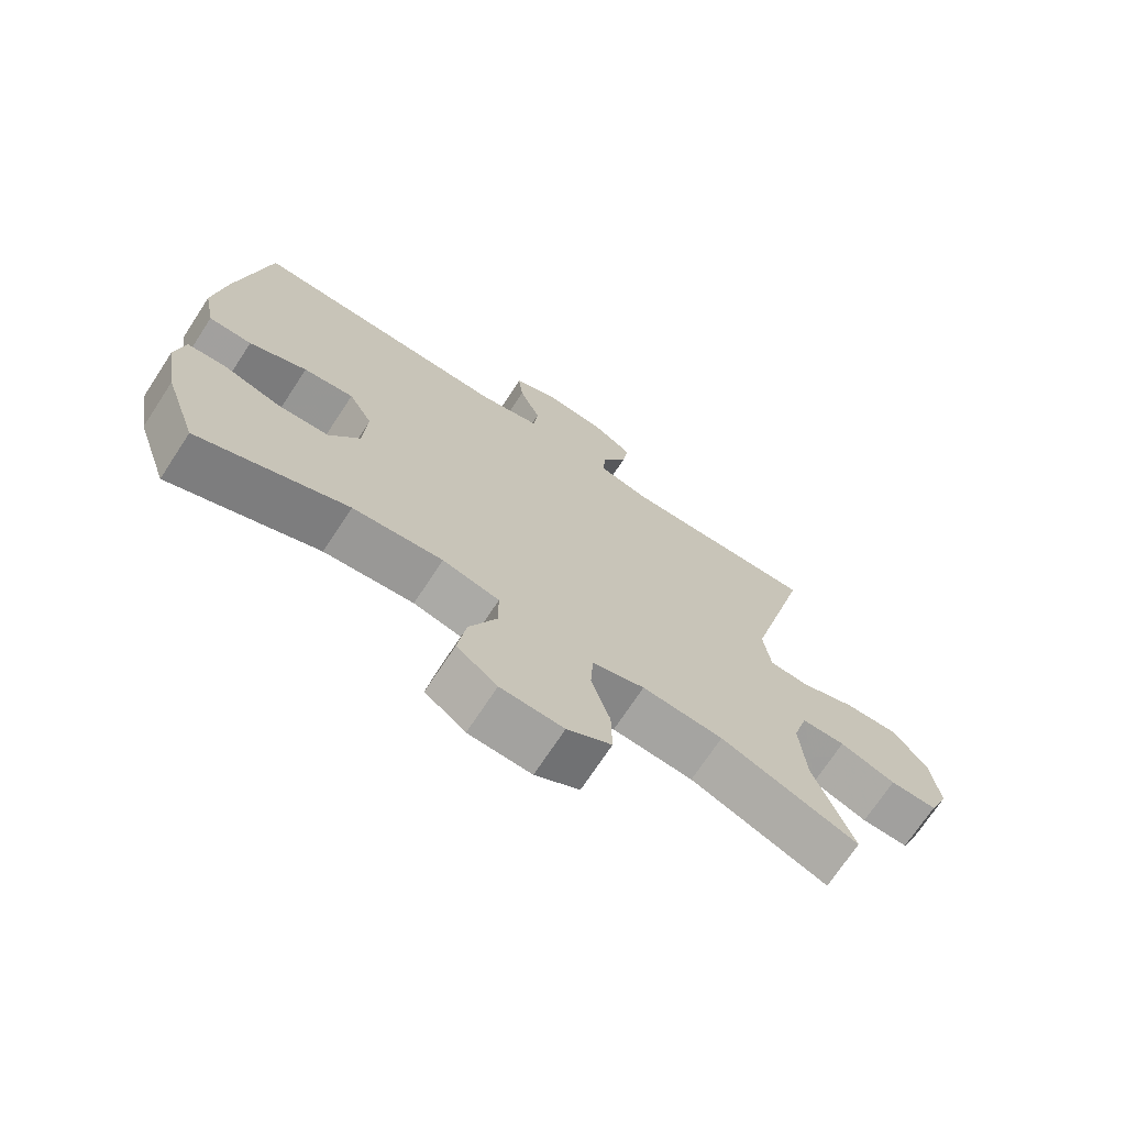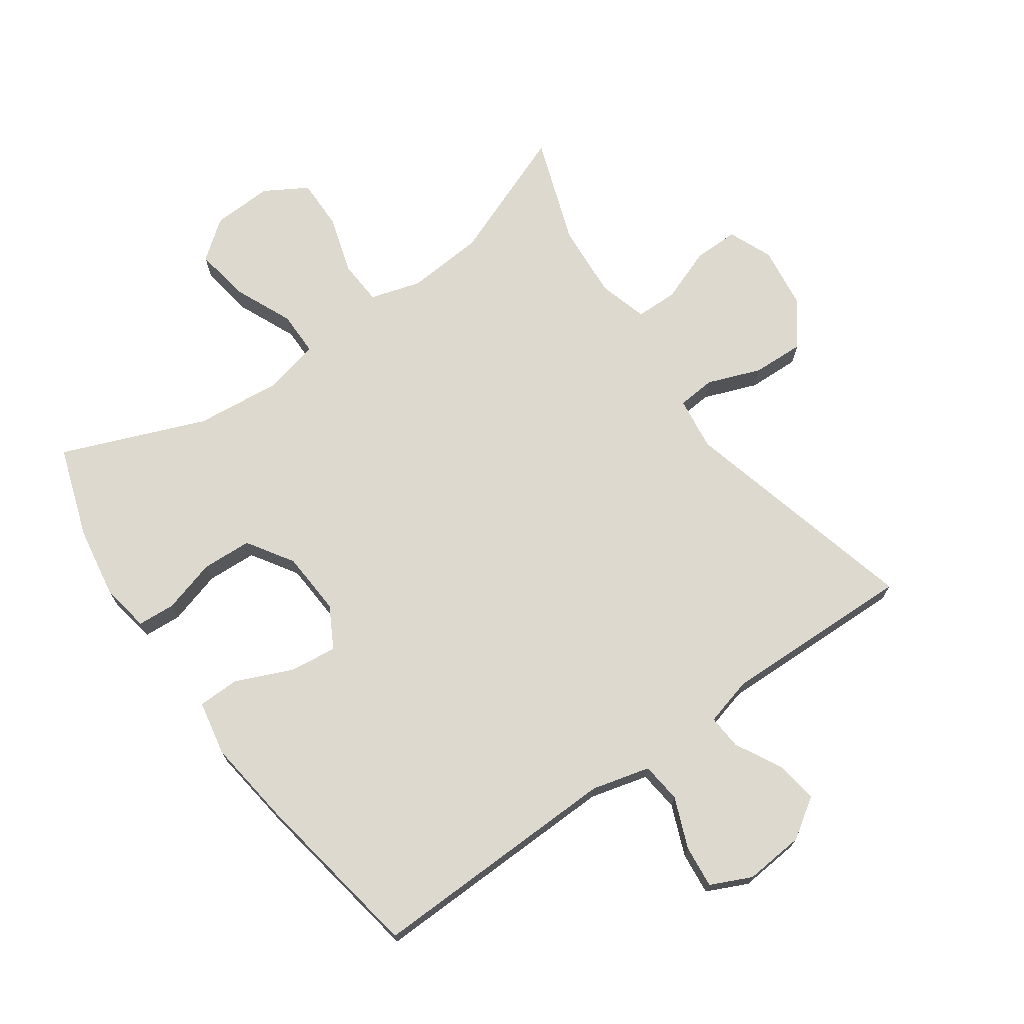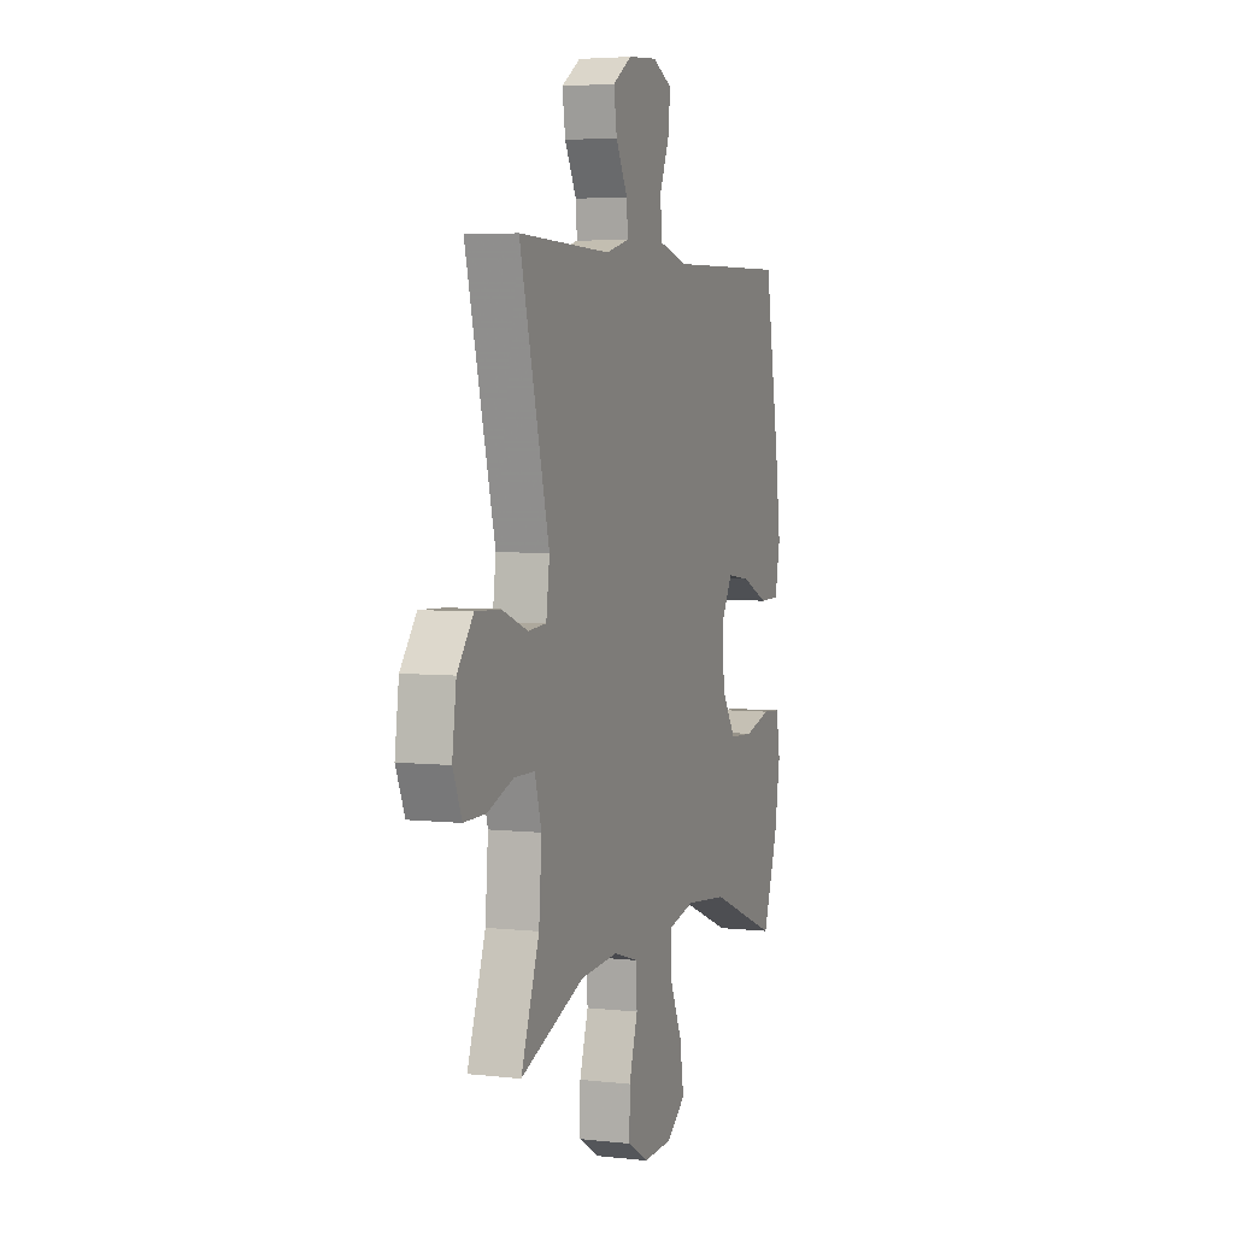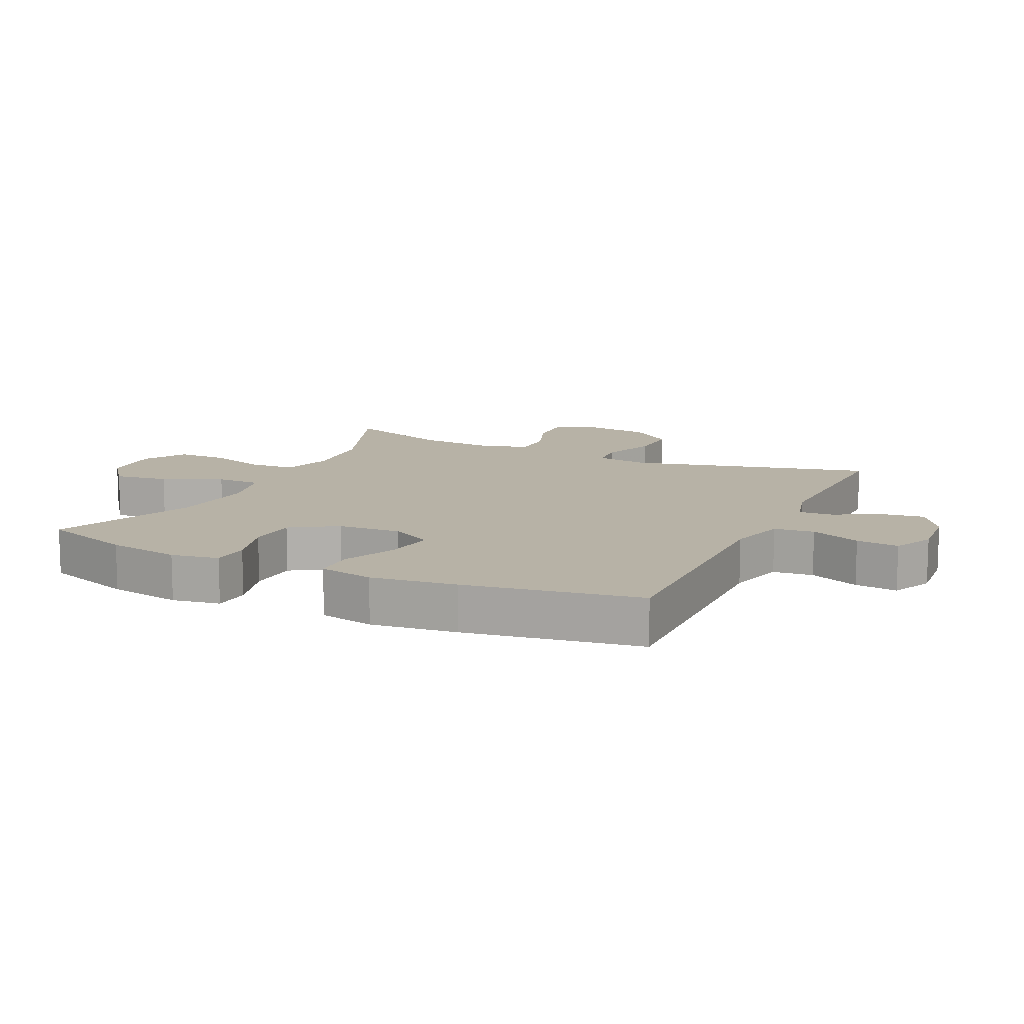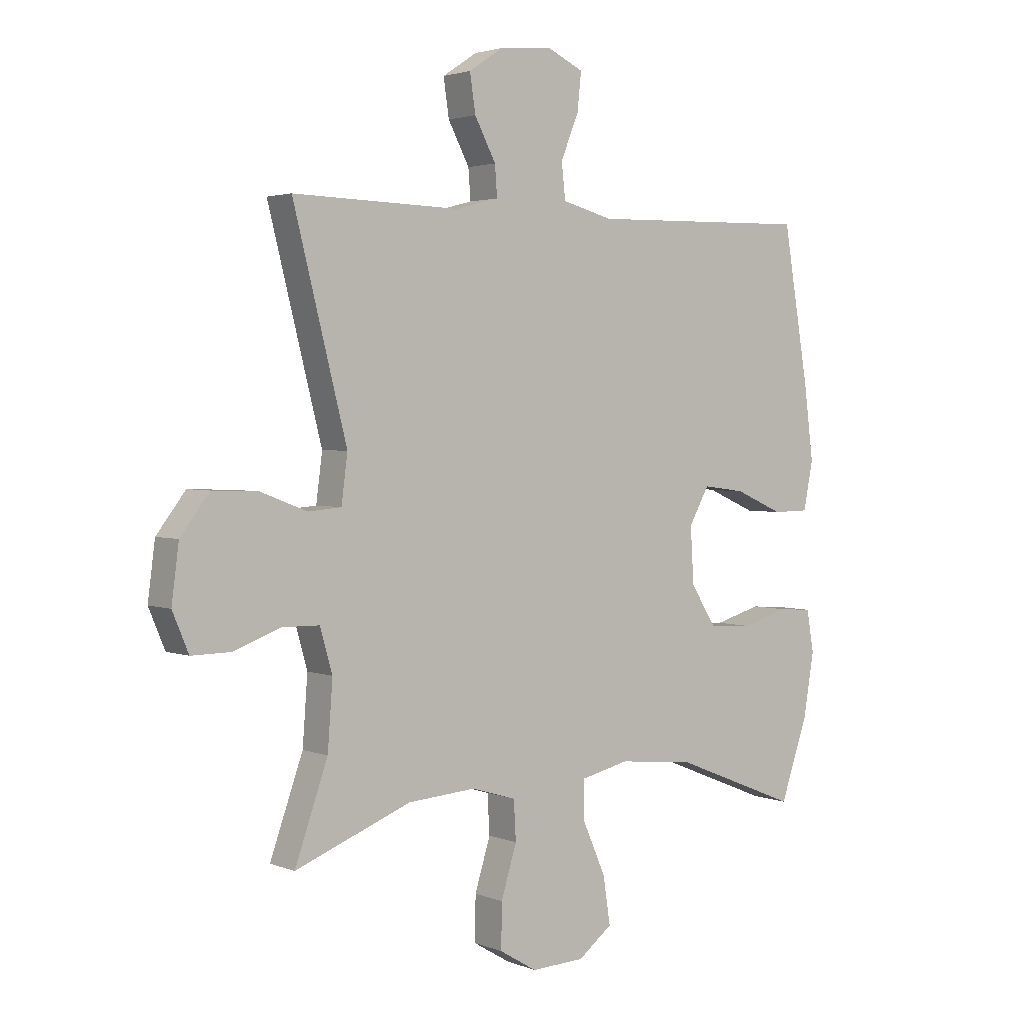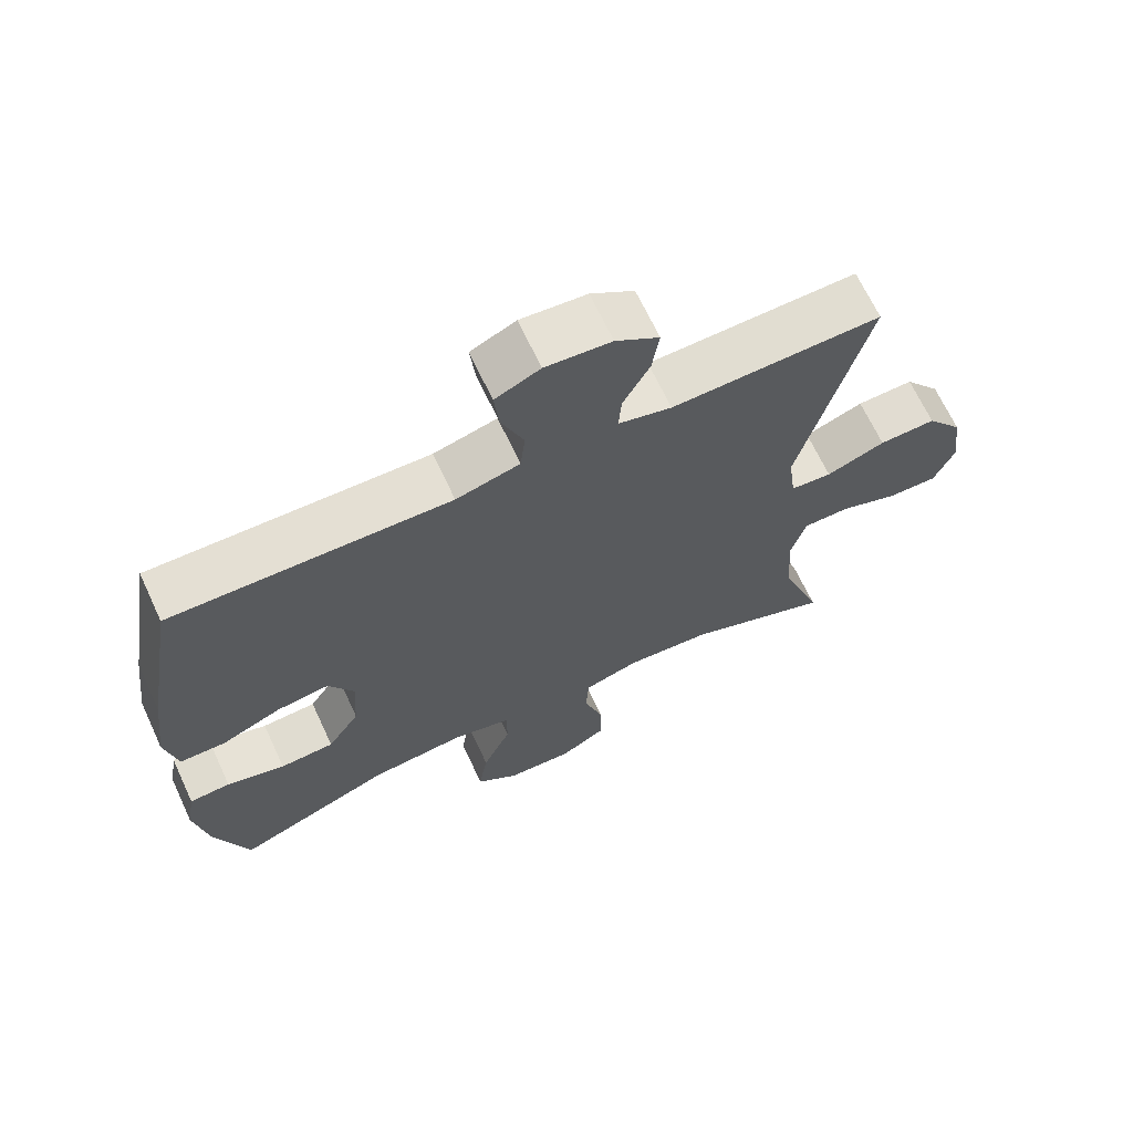
<metadata>
{"format":"obj","ext":"obj","renderer":"f3d","projection":"perspective","resolution":1024,"background":"white","views":[{"elev":-71.5,"azim":-33.3,"up":"+Z"},{"elev":71.7,"azim":-35.3,"up":"+Y"},{"elev":4.4,"azim":109.9,"up":"+Z"},{"elev":12.3,"azim":-64.6,"up":"+Y"},{"elev":2.7,"azim":142.7,"up":"+Z"},{"elev":67.5,"azim":-25.0,"up":"+Z"}]}
</metadata>
<code>
v -0.5 0.07 -0.5
v -0.549 0.07 -0.357
v -0.568 0.07 -0.243
v -0.555 0.07 -0.168
v -0.496 0.07 -0.164
v -0.412 0.07 -0.188
v -0.334 0.07 -0.184
v -0.288 0.07 -0.112
v -0.282 0.07 -0.012
v -0.318 0.07 0.053
v -0.394 0.07 0.043
v -0.481 0.07 0.005
v -0.546 0.07 0.006
v -0.563 0.07 0.092
v -0.546 0.07 0.226
v -0.5 0.07 0.5
v -0.103 0.07 0.491
v -0.012 0.07 0.515
v -0.005 0.07 0.578
v -0.037 0.07 0.657
v -0.044 0.07 0.724
v 0.02 0.07 0.754
v 0.114 0.07 0.746
v 0.176 0.07 0.705
v 0.166 0.07 0.638
v 0.128 0.07 0.566
v 0.124 0.07 0.512
v 0.2 0.07 0.492
v 0.5 0.07 0.5
v 0.404 0.07 0.122
v 0.415 0.07 0.038
v 0.474 0.07 0.033
v 0.558 0.07 0.065
v 0.639 0.07 0.068
v 0.691 0.07 0
v 0.704 0.07 -0.099
v 0.675 0.07 -0.168
v 0.604 0.07 -0.167
v 0.52 0.07 -0.136
v 0.454 0.07 -0.137
v 0.432 0.07 -0.214
v 0.441 0.07 -0.333
v 0.5 0.07 -0.5
v 0.292 0.07 -0.419
v 0.17 0.07 -0.41
v 0.091 0.07 -0.434
v 0.087 0.07 -0.504
v 0.115 0.07 -0.595
v 0.116 0.07 -0.675
v 0.049 0.07 -0.715
v -0.046 0.07 -0.711
v -0.107 0.07 -0.664
v -0.094 0.07 -0.579
v -0.053 0.07 -0.486
v -0.053 0.07 -0.416
v -0.139 0.07 -0.396
v -0.275 0.07 -0.41
v -0.5 0 -0.5
v -0.549 0 -0.357
v -0.568 0 -0.243
v -0.555 0 -0.168
v -0.496 0 -0.164
v -0.412 0 -0.188
v -0.334 0 -0.184
v -0.288 0 -0.112
v -0.282 0 -0.012
v -0.318 0 0.053
v -0.394 0 0.043
v -0.481 0 0.005
v -0.546 0 0.006
v -0.563 0 0.092
v -0.546 0 0.226
v -0.5 0 0.5
v -0.103 0 0.491
v -0.012 0 0.515
v -0.005 0 0.578
v -0.037 0 0.657
v -0.044 0 0.724
v 0.02 0 0.754
v 0.114 0 0.746
v 0.176 0 0.705
v 0.166 0 0.638
v 0.128 0 0.566
v 0.124 0 0.512
v 0.2 0 0.492
v 0.5 0 0.5
v 0.404 0 0.122
v 0.415 0 0.038
v 0.474 0 0.033
v 0.558 0 0.065
v 0.639 0 0.068
v 0.691 0 0
v 0.704 0 -0.099
v 0.675 0 -0.168
v 0.604 0 -0.167
v 0.52 0 -0.136
v 0.454 0 -0.137
v 0.432 0 -0.214
v 0.441 0 -0.333
v 0.5 0 -0.5
v 0.292 0 -0.419
v 0.17 0 -0.41
v 0.091 0 -0.434
v 0.087 0 -0.504
v 0.115 0 -0.595
v 0.116 0 -0.675
v 0.049 0 -0.715
v -0.046 0 -0.711
v -0.107 0 -0.664
v -0.094 0 -0.579
v -0.053 0 -0.486
v -0.053 0 -0.416
v -0.139 0 -0.396
v -0.275 0 -0.41
f 52 53 54
f 51 52 54
f 50 51 54
f 49 50 54
f 48 49 54
f 47 48 54
f 46 47 54 55
f 45 46 55 56
f 42 43 44
f 41 42 44 45
f 40 41 45 56
f 37 38 39
f 36 37 39
f 35 36 39
f 34 35 39
f 33 34 39
f 32 33 39
f 31 32 39 40
f 28 29 30
f 27 28 30 31
f 24 25 26
f 23 24 26
f 22 23 26
f 21 22 26
f 20 21 26
f 19 20 26
f 18 19 26 27
f 40 56 57
f 31 40 57
f 27 31 57
f 18 27 57
f 17 18 57
f 15 16 17
f 14 15 17
f 13 14 17
f 12 13 17
f 11 12 17
f 4 5 6
f 3 4 6
f 2 3 6
f 1 2 6
f 57 1 6
f 57 6 7
f 10 11 17
f 9 10 17
f 8 9 17 57
f 7 8 57
f 111 110 109
f 111 109 108
f 111 108 107
f 111 107 106
f 111 106 105
f 111 105 104
f 112 111 104 103
f 113 112 103 102
f 101 100 99
f 102 101 99 98
f 113 102 98 97
f 96 95 94
f 96 94 93
f 96 93 92
f 96 92 91
f 96 91 90
f 96 90 89
f 97 96 89 88
f 87 86 85
f 88 87 85 84
f 83 82 81
f 83 81 80
f 83 80 79
f 83 79 78
f 83 78 77
f 83 77 76
f 84 83 76 75
f 114 113 97
f 114 97 88
f 114 88 84
f 114 84 75
f 114 75 74
f 74 73 72
f 74 72 71
f 74 71 70
f 74 70 69
f 74 69 68
f 63 62 61
f 63 61 60
f 63 60 59
f 63 59 58
f 63 58 114
f 64 63 114
f 74 68 67
f 74 67 66
f 114 74 66 65
f 114 65 64
f 1 58 59 2
f 2 59 60 3
f 3 60 61 4
f 4 61 62 5
f 5 62 63 6
f 6 63 64 7
f 7 64 65 8
f 8 65 66 9
f 9 66 67 10
f 10 67 68 11
f 11 68 69 12
f 12 69 70 13
f 13 70 71 14
f 14 71 72 15
f 15 72 73 16
f 16 73 74 17
f 17 74 75 18
f 18 75 76 19
f 19 76 77 20
f 20 77 78 21
f 21 78 79 22
f 22 79 80 23
f 23 80 81 24
f 24 81 82 25
f 25 82 83 26
f 26 83 84 27
f 27 84 85 28
f 28 85 86 29
f 29 86 87 30
f 30 87 88 31
f 31 88 89 32
f 32 89 90 33
f 33 90 91 34
f 34 91 92 35
f 35 92 93 36
f 36 93 94 37
f 37 94 95 38
f 38 95 96 39
f 39 96 97 40
f 40 97 98 41
f 41 98 99 42
f 42 99 100 43
f 43 100 101 44
f 44 101 102 45
f 45 102 103 46
f 46 103 104 47
f 47 104 105 48
f 48 105 106 49
f 49 106 107 50
f 50 107 108 51
f 51 108 109 52
f 52 109 110 53
f 53 110 111 54
f 54 111 112 55
f 55 112 113 56
f 56 113 114 57
f 57 114 58 1

</code>
